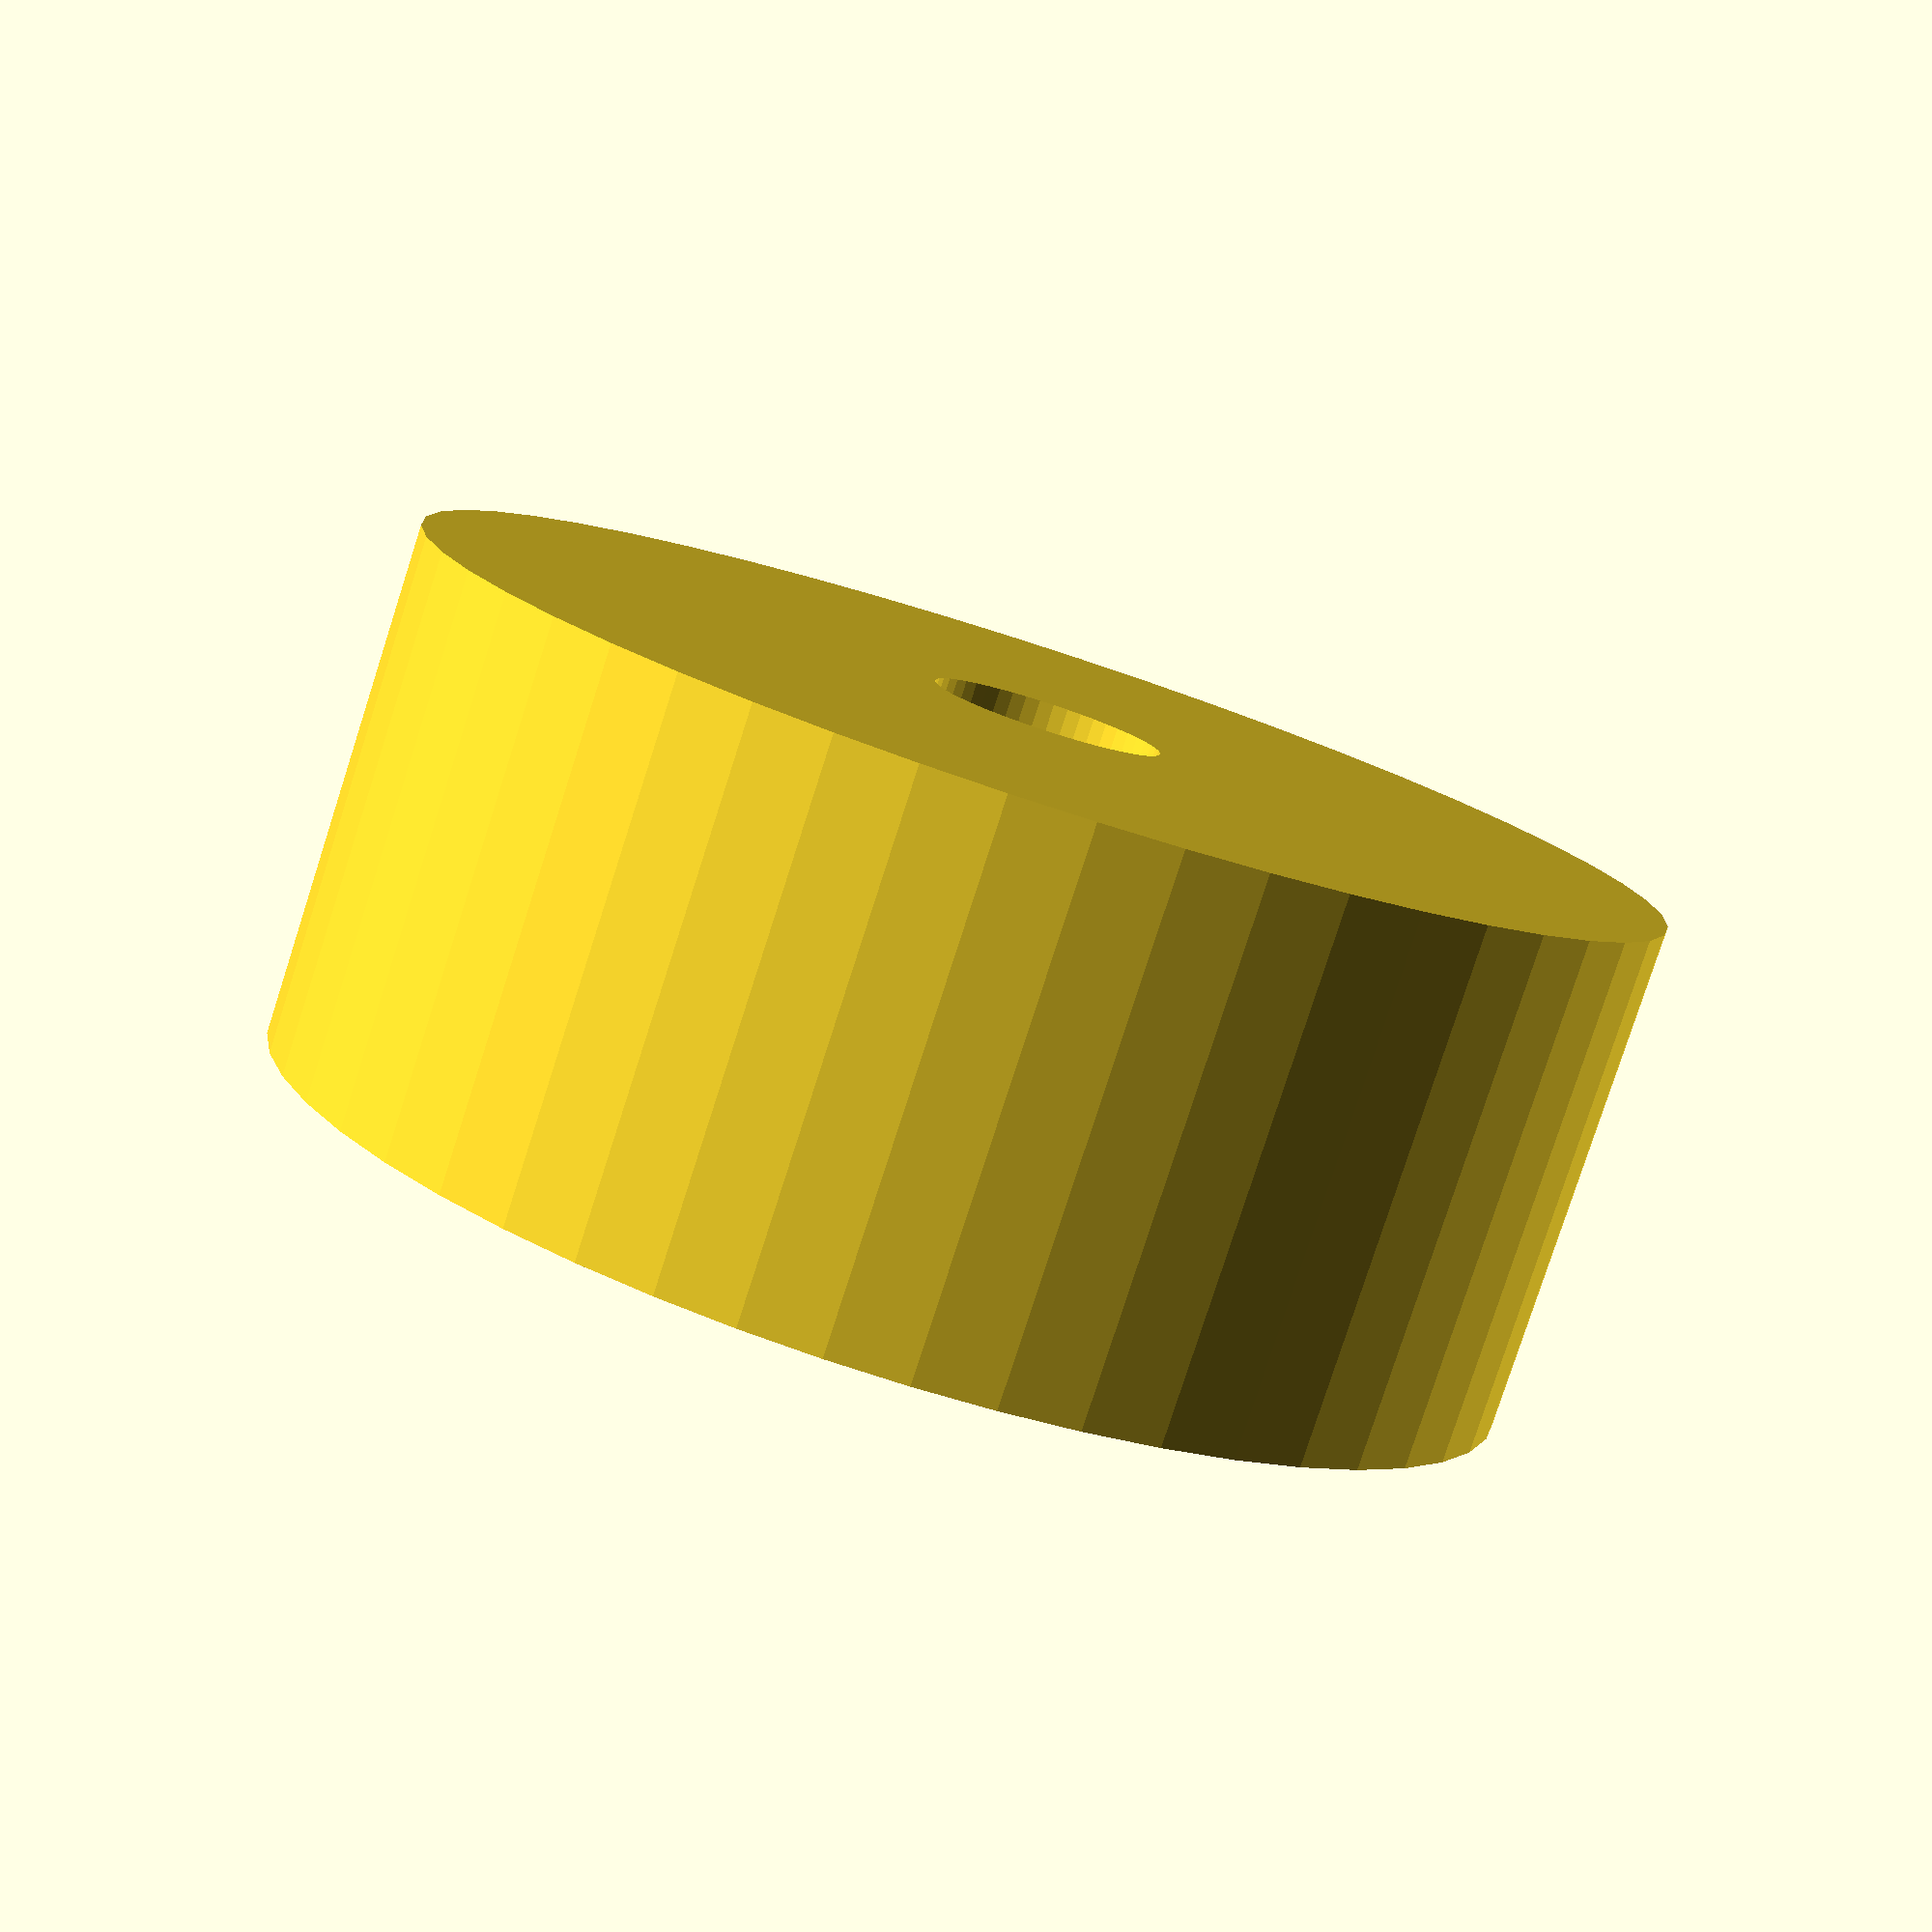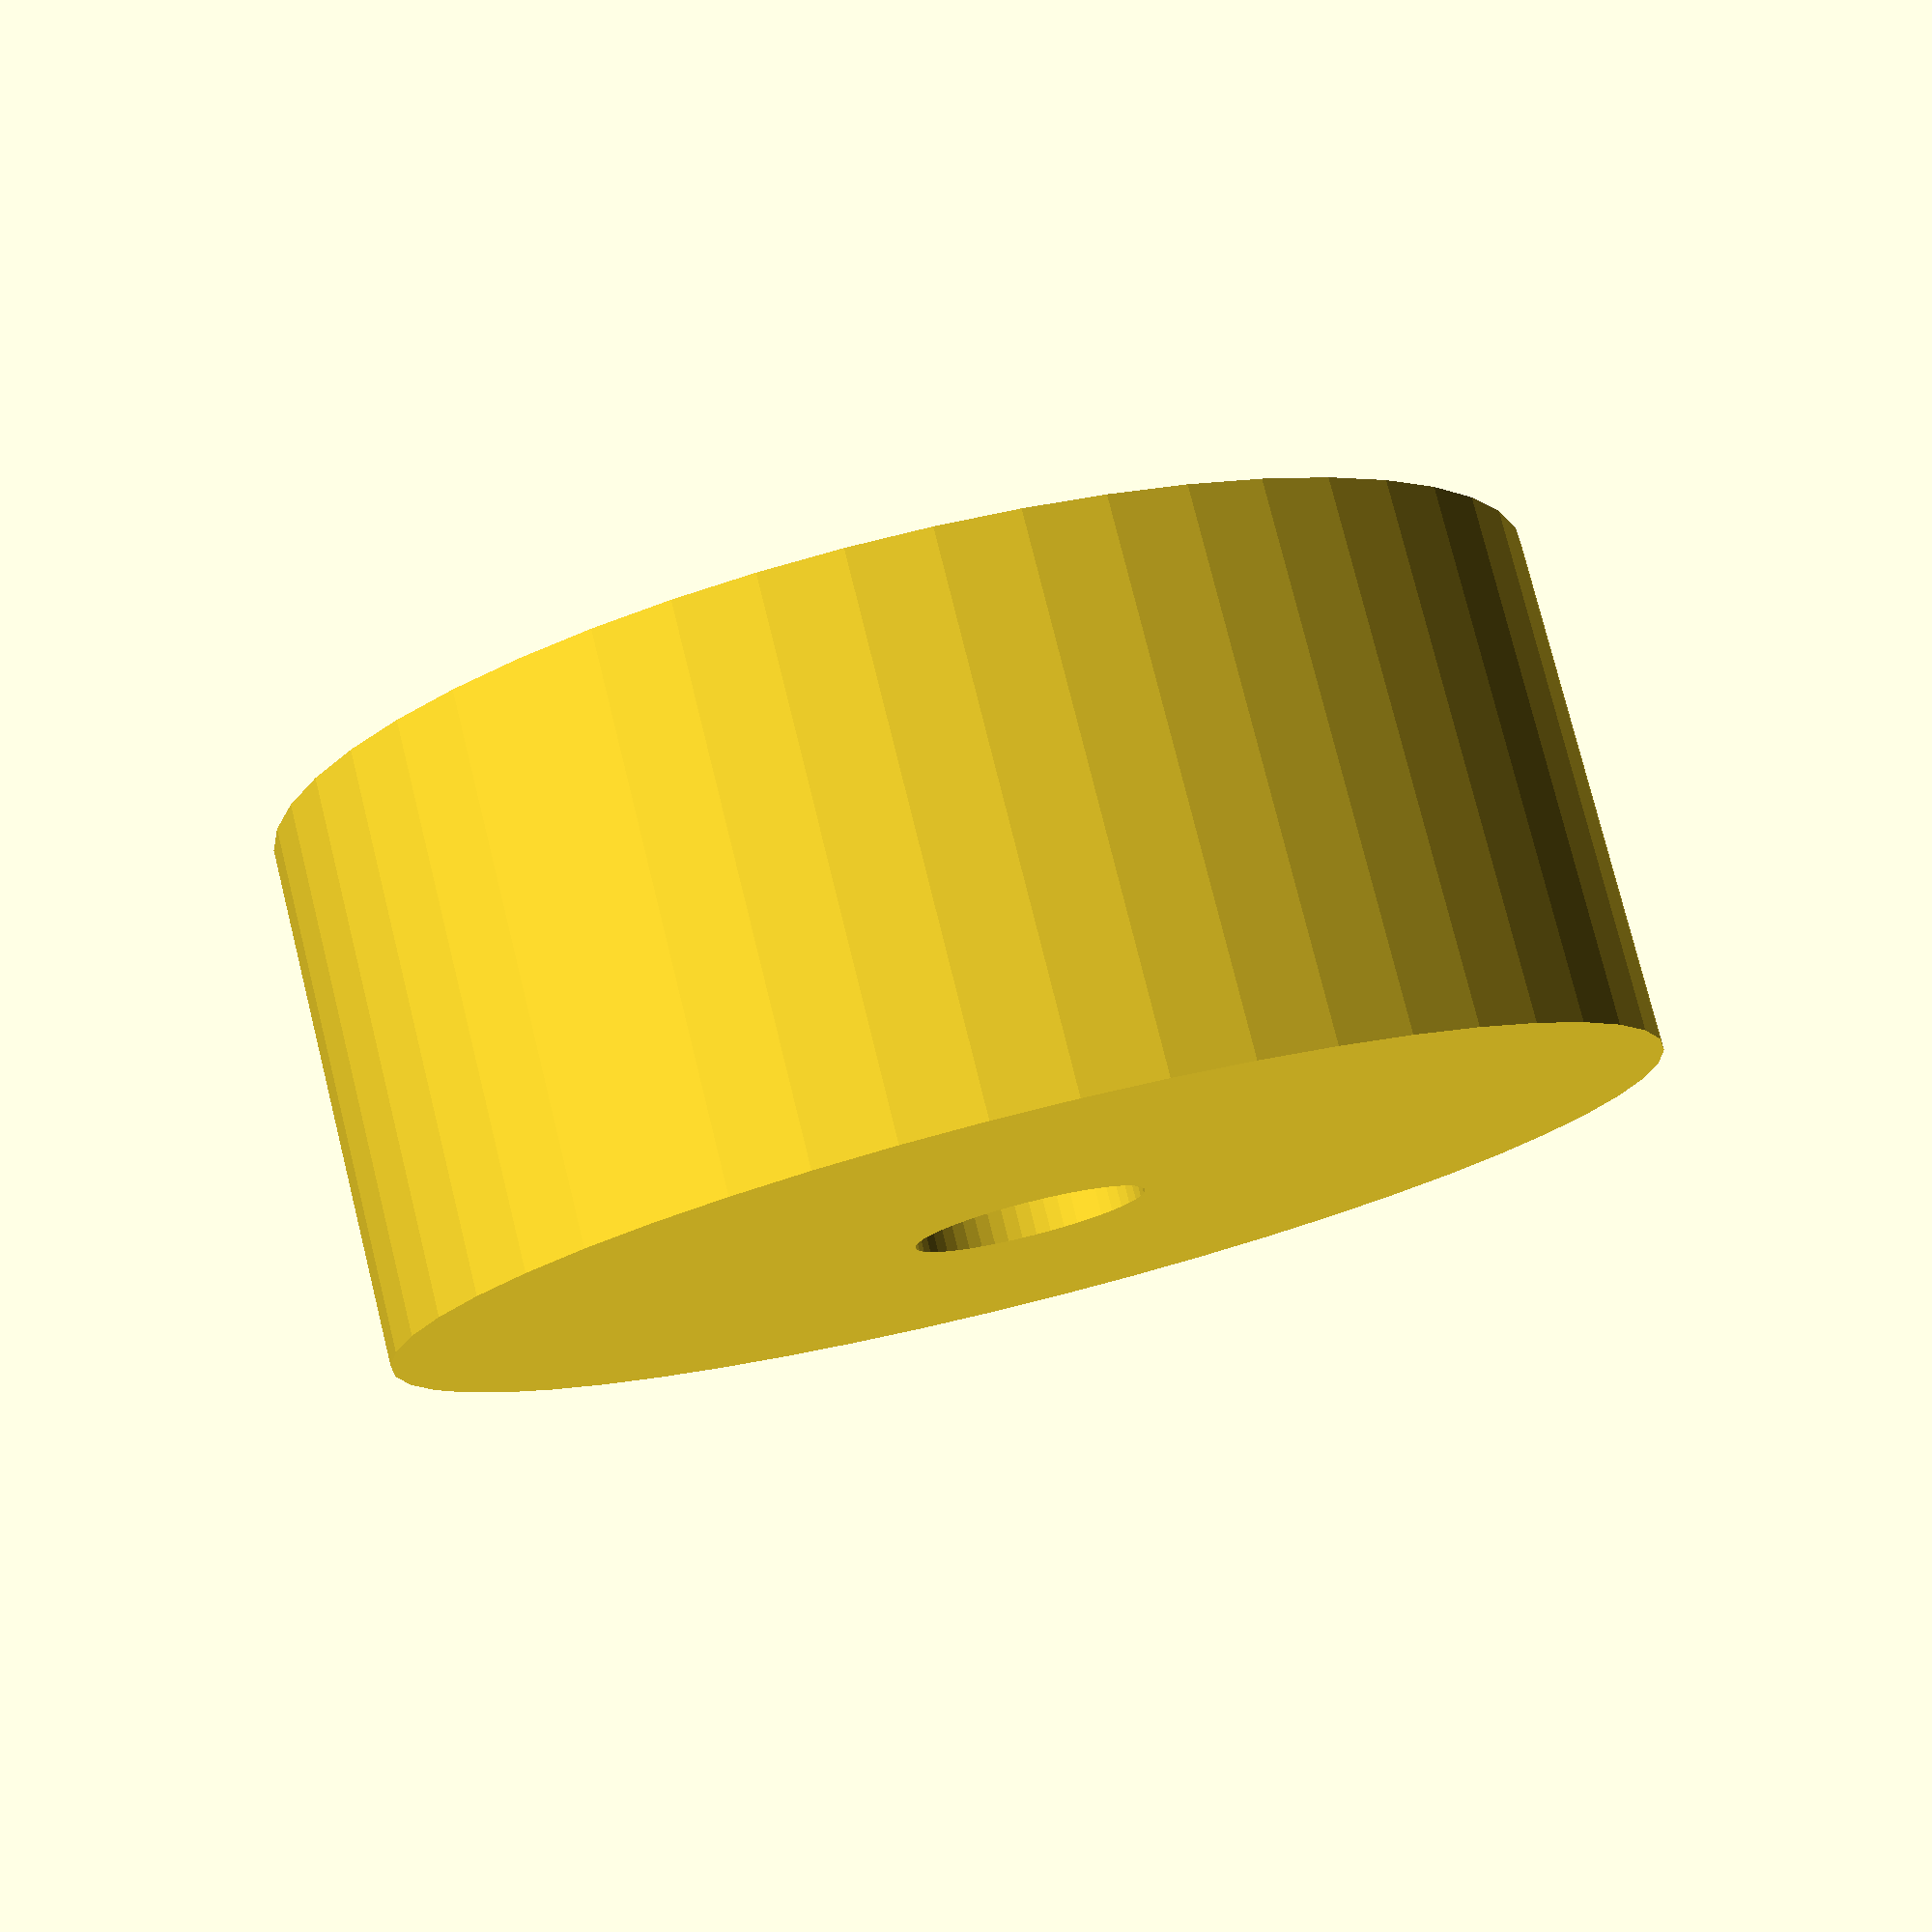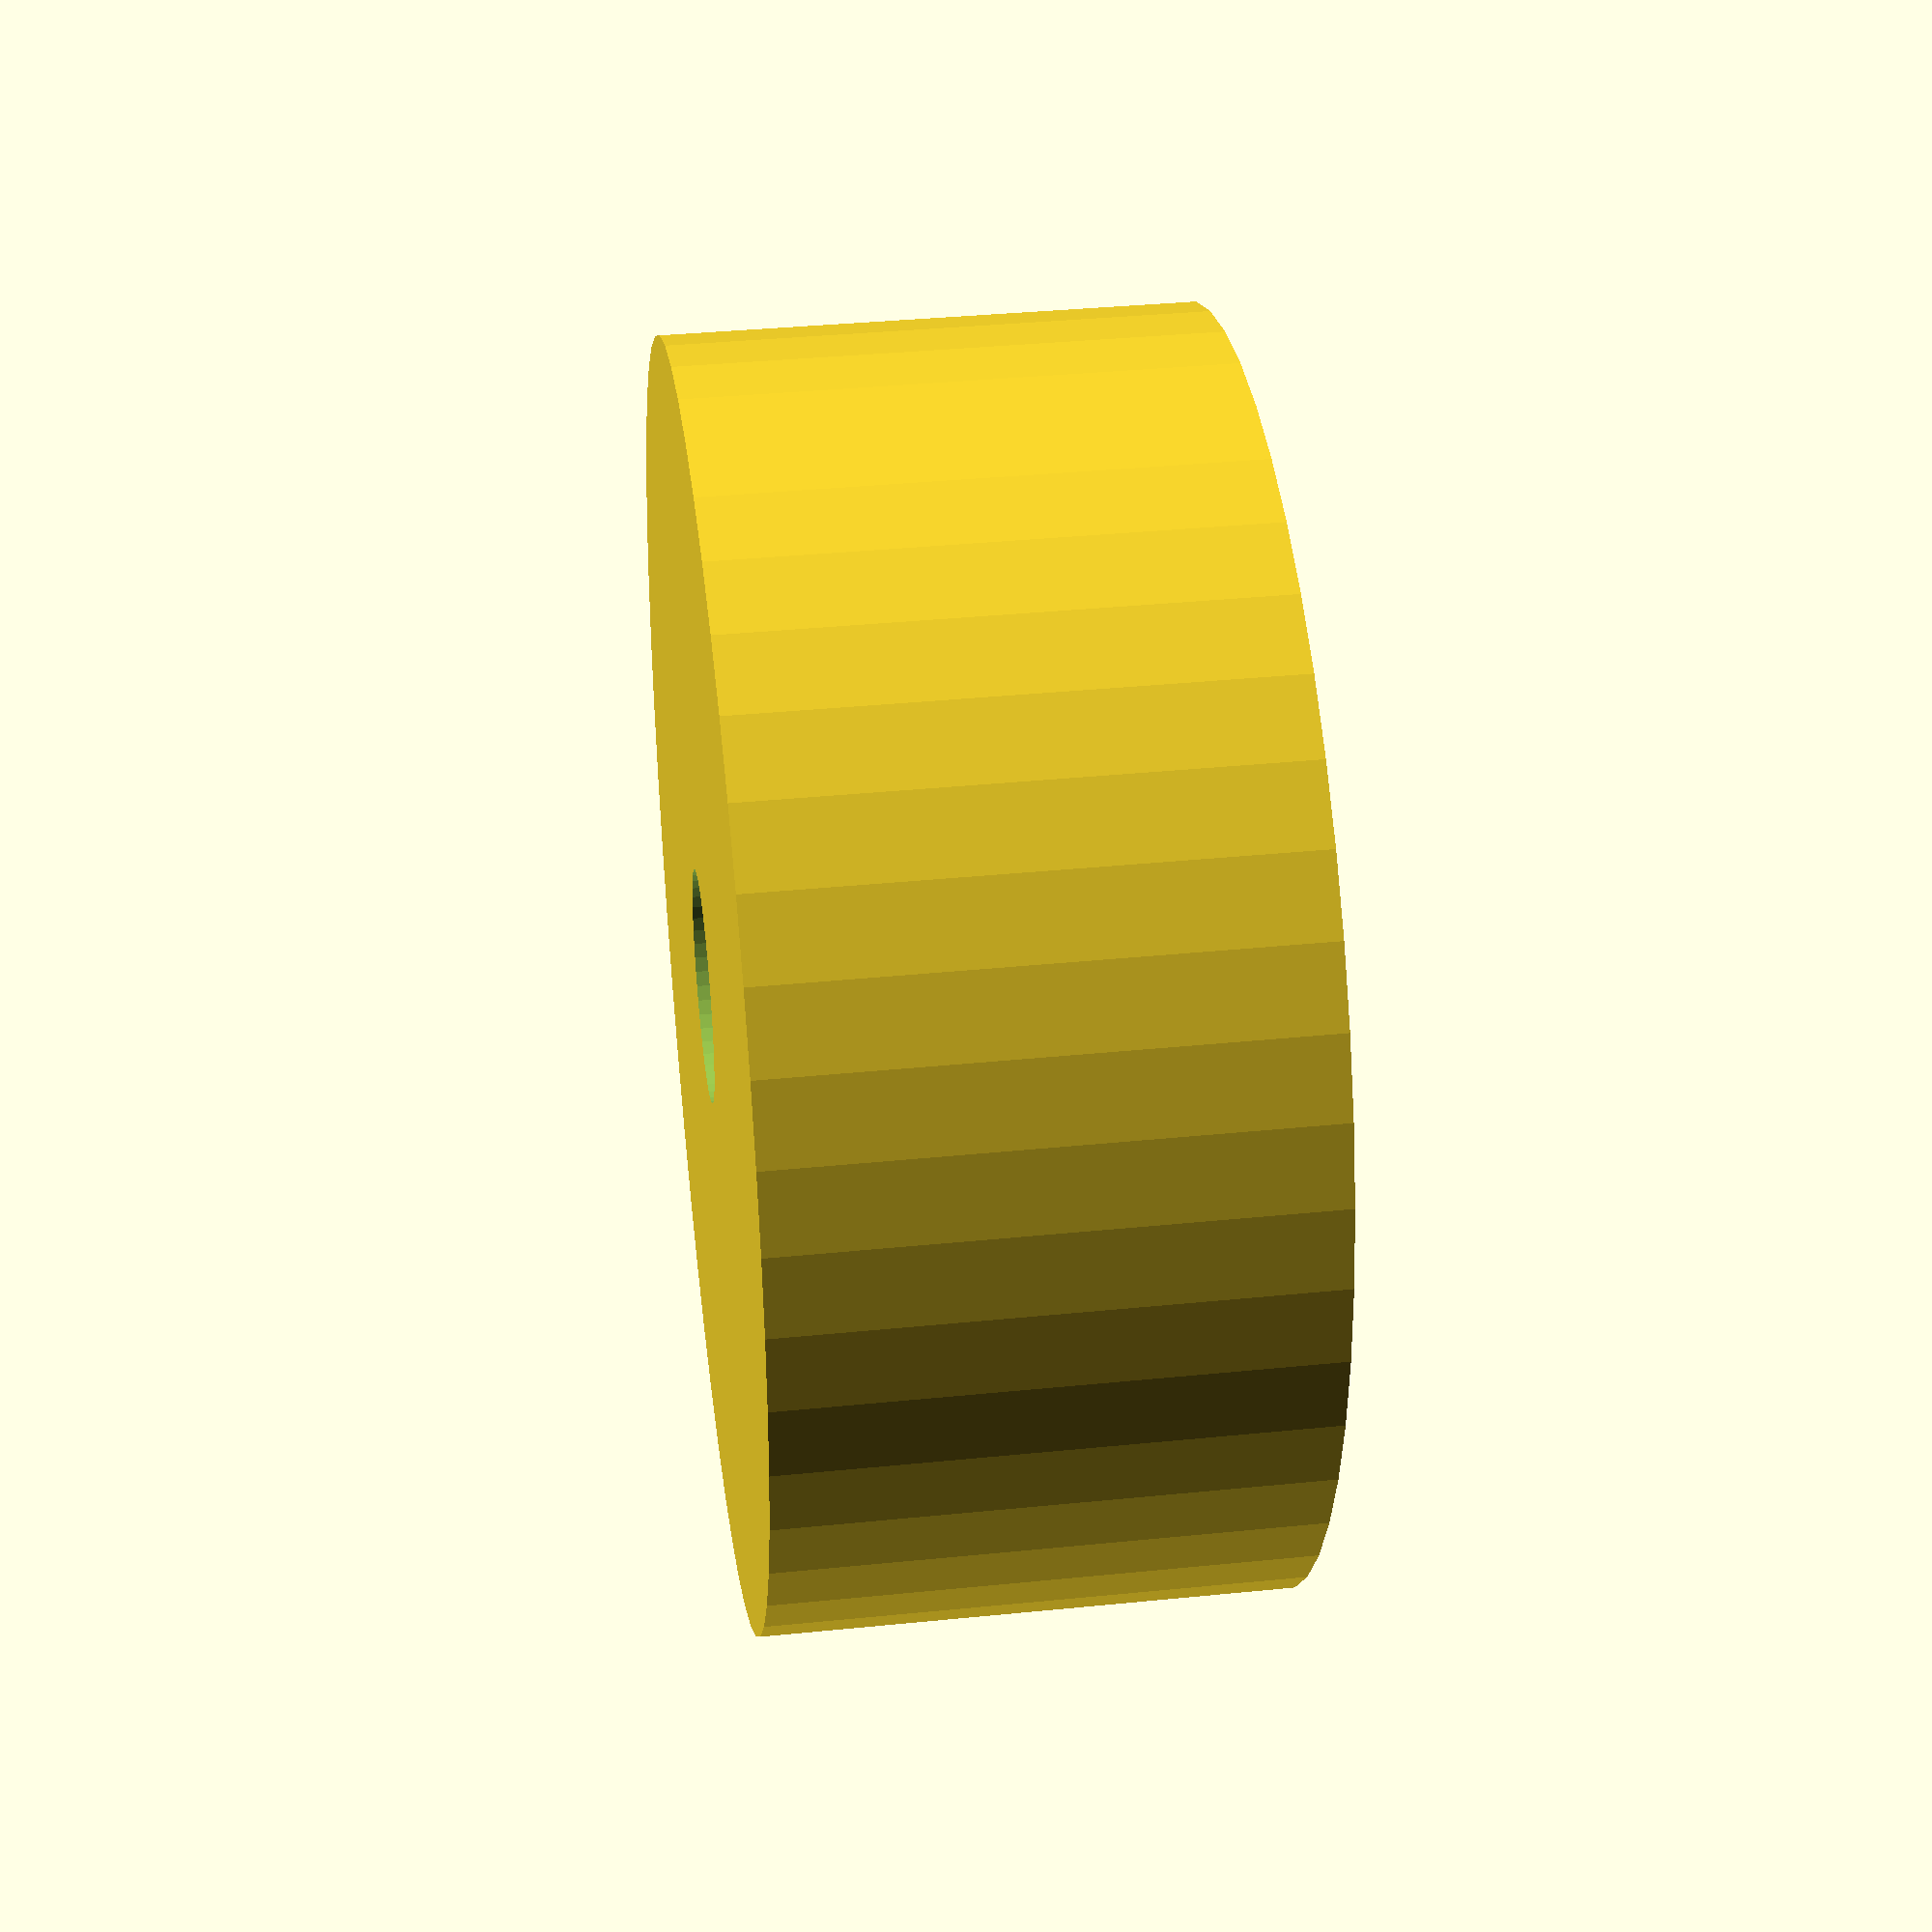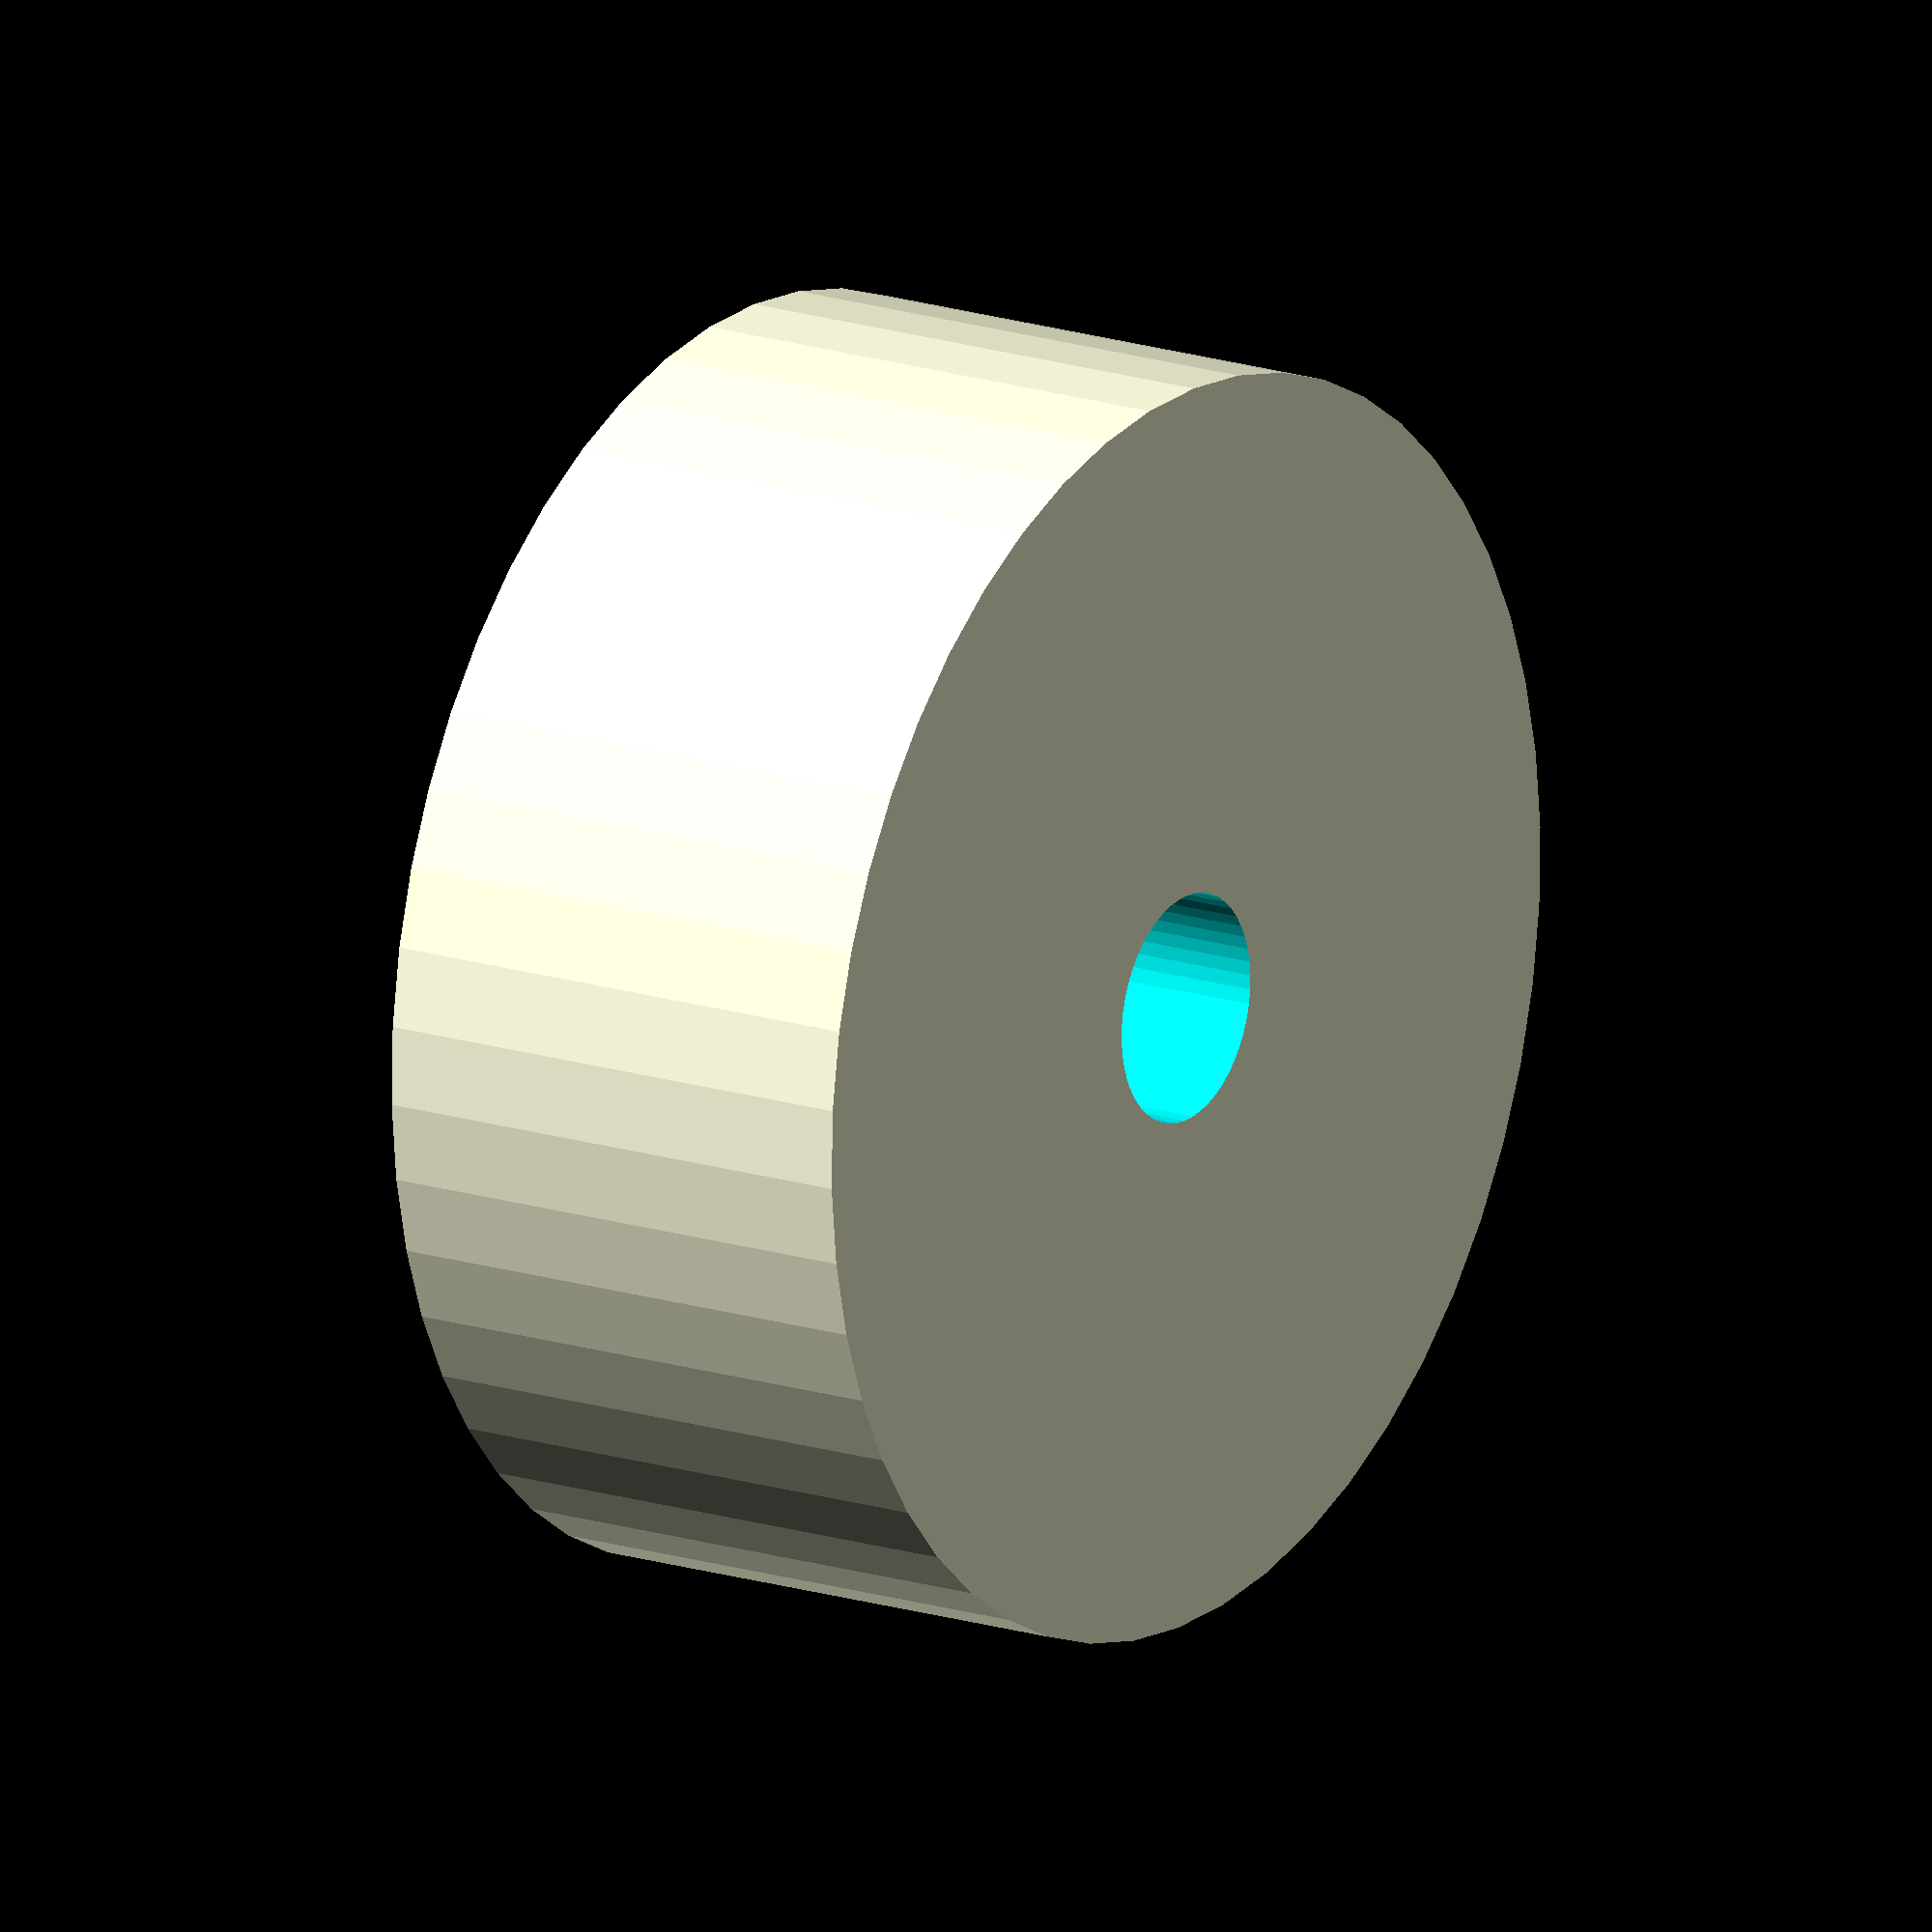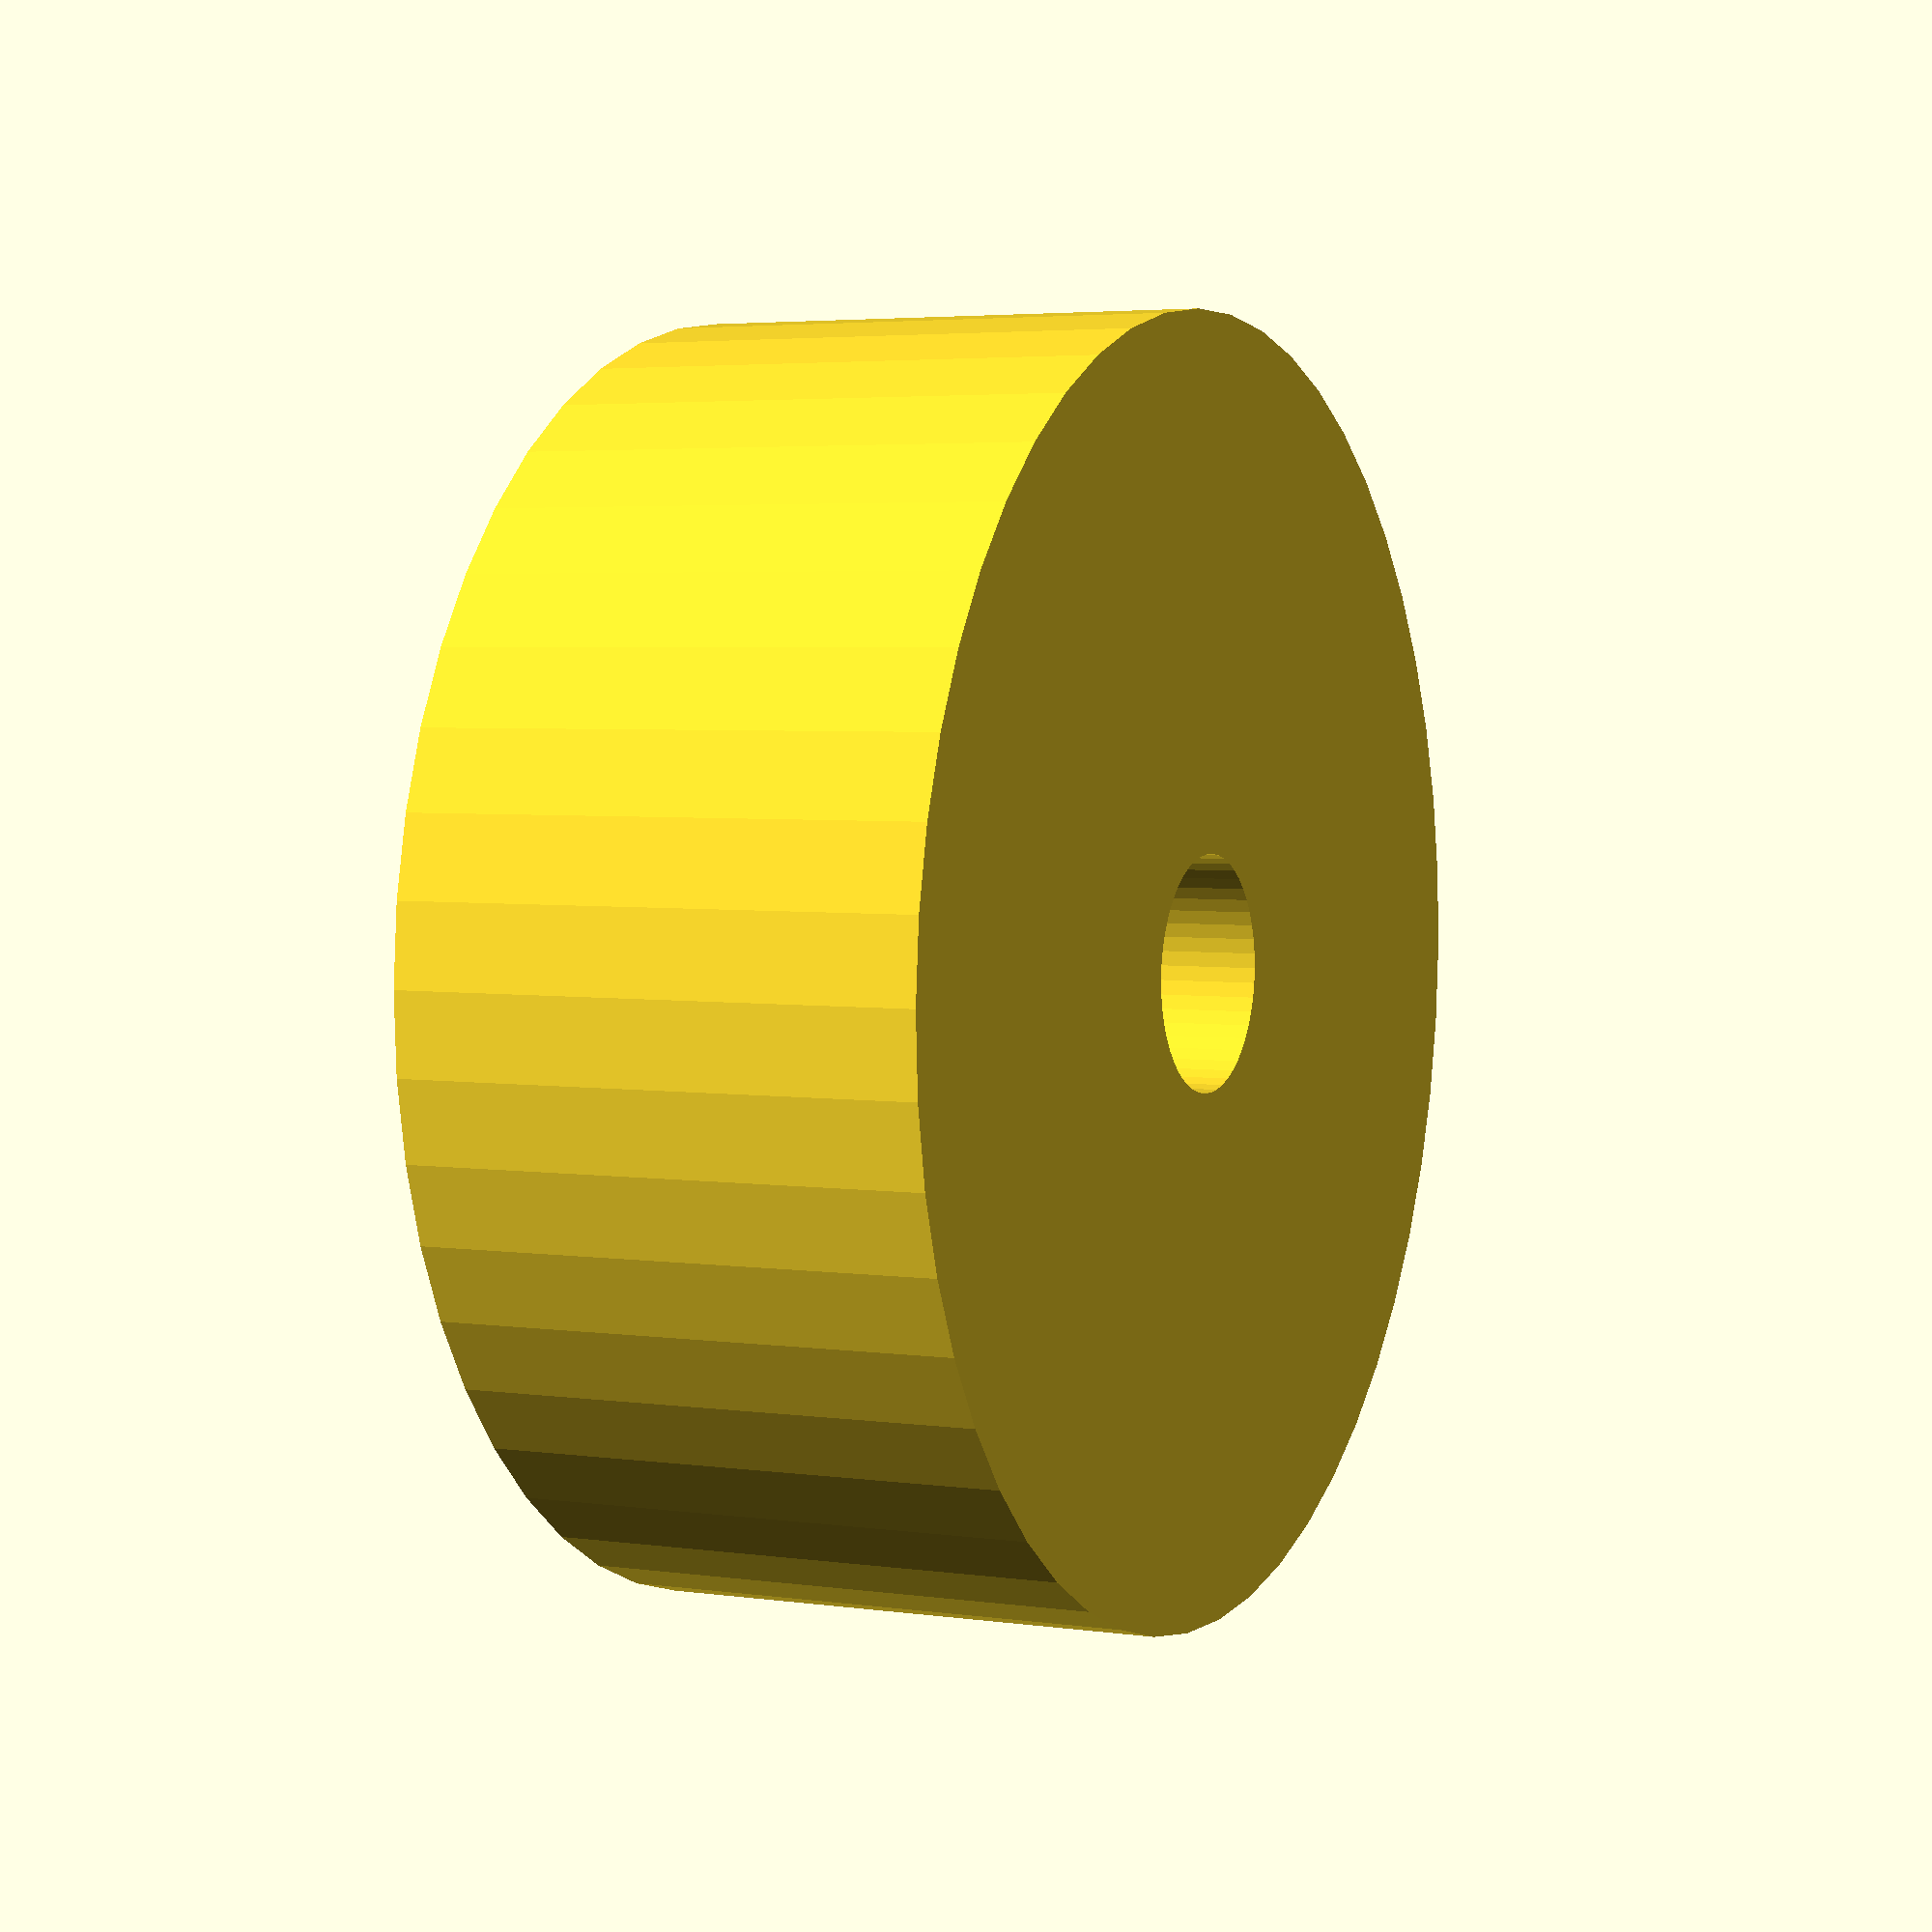
<openscad>
$fn = 50;


difference() {
	union() {
		translate(v = [0, 0, -4.5000000000]) {
			cylinder(h = 9, r = 11.0000000000);
		}
	}
	union() {
		translate(v = [0, 0, -100.0000000000]) {
			cylinder(h = 200, r = 2);
		}
	}
}
</openscad>
<views>
elev=259.9 azim=353.4 roll=197.9 proj=p view=solid
elev=101.5 azim=151.6 roll=14.0 proj=p view=wireframe
elev=144.4 azim=6.7 roll=277.6 proj=p view=solid
elev=163.1 azim=235.3 roll=236.6 proj=o view=wireframe
elev=356.2 azim=252.8 roll=295.8 proj=p view=solid
</views>
